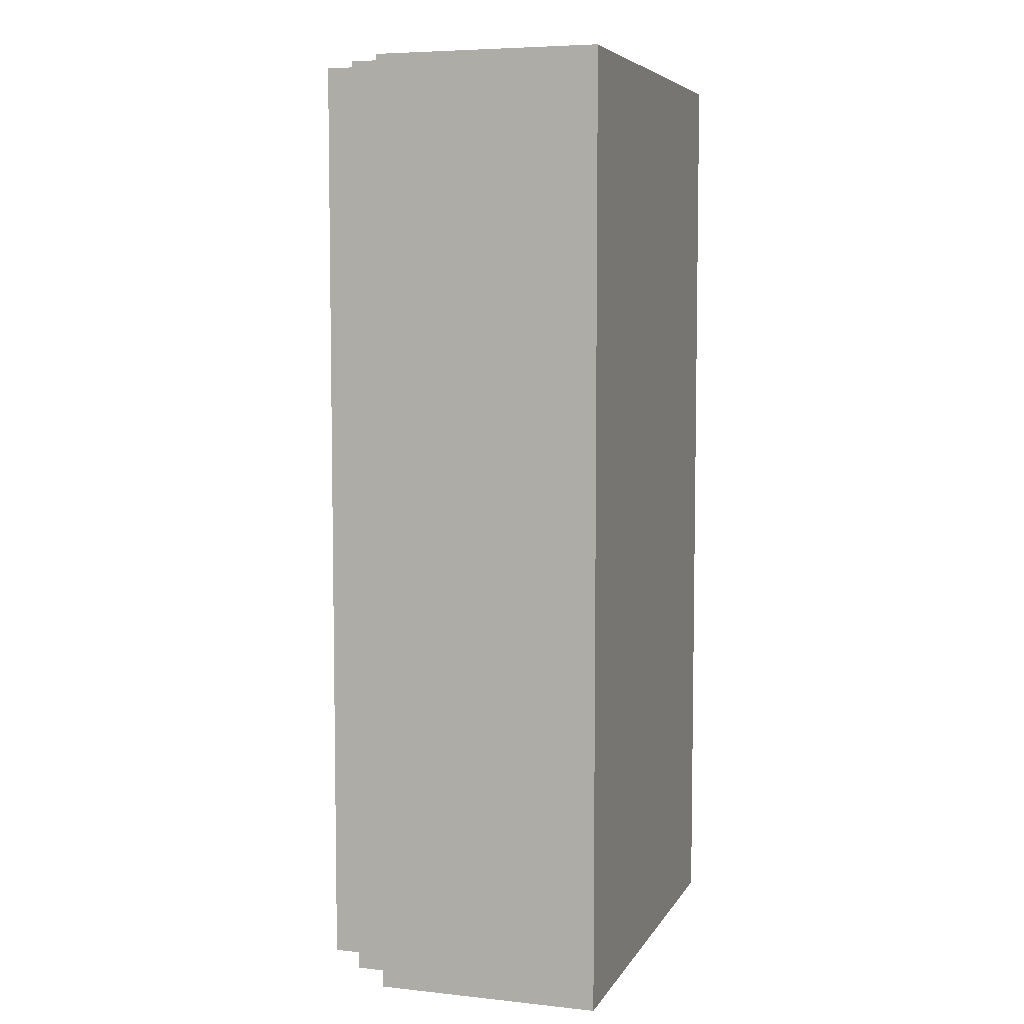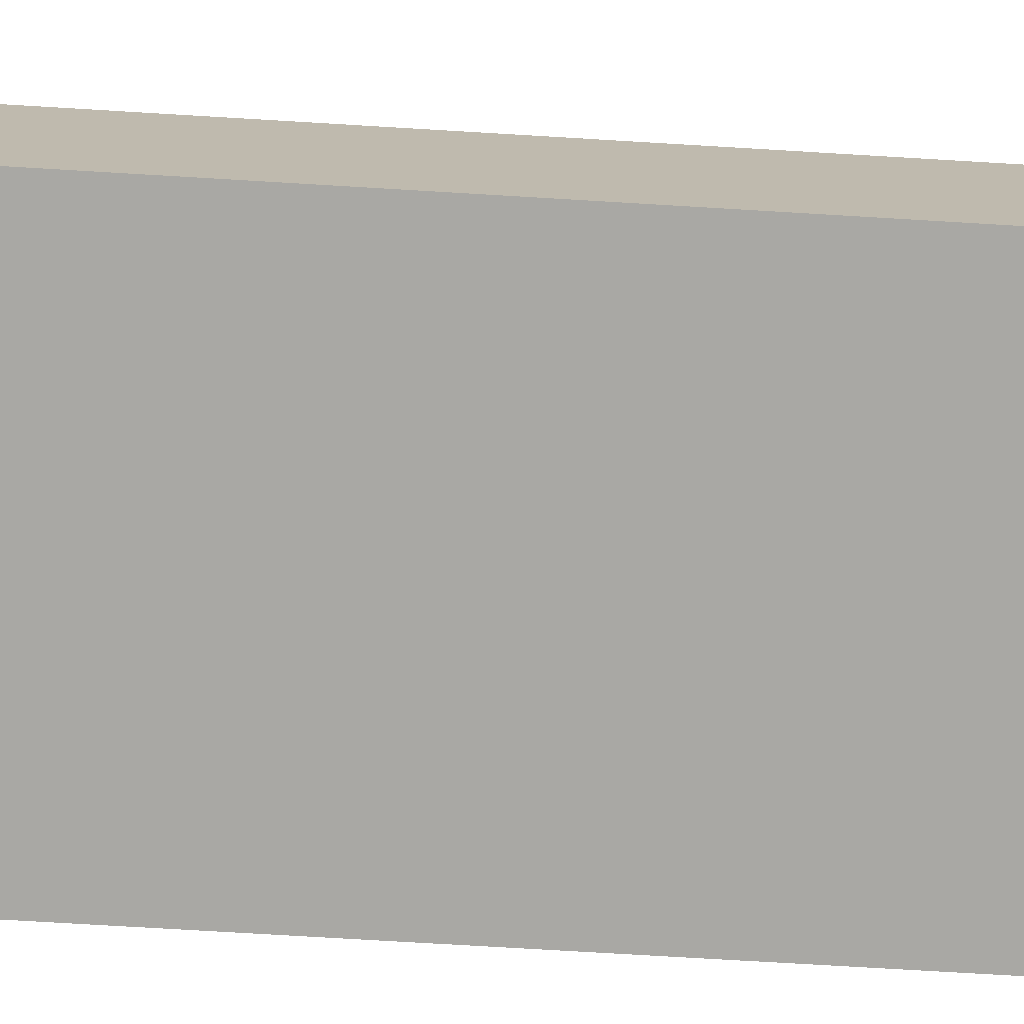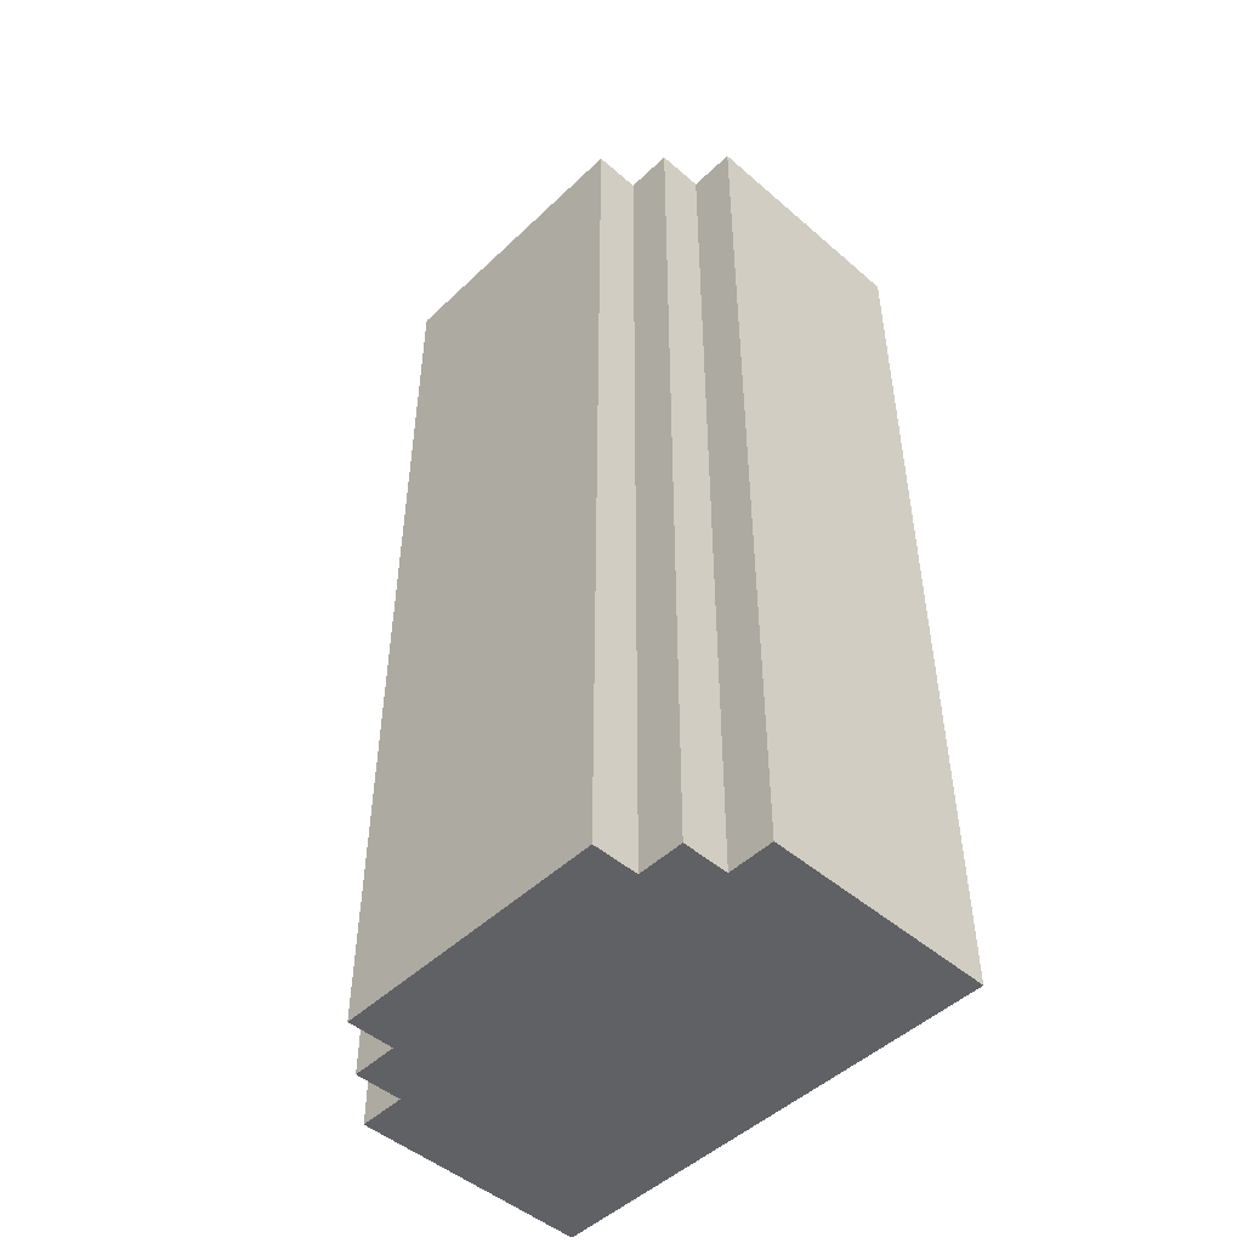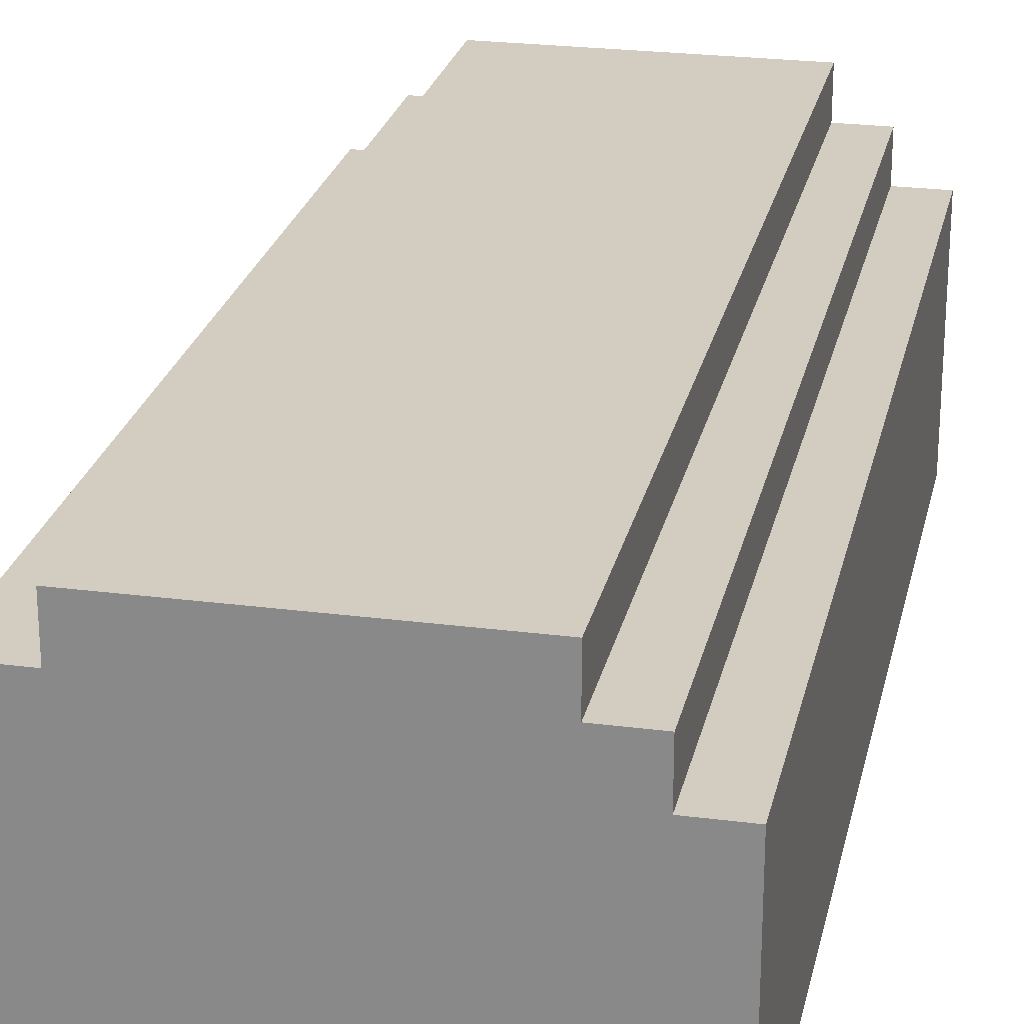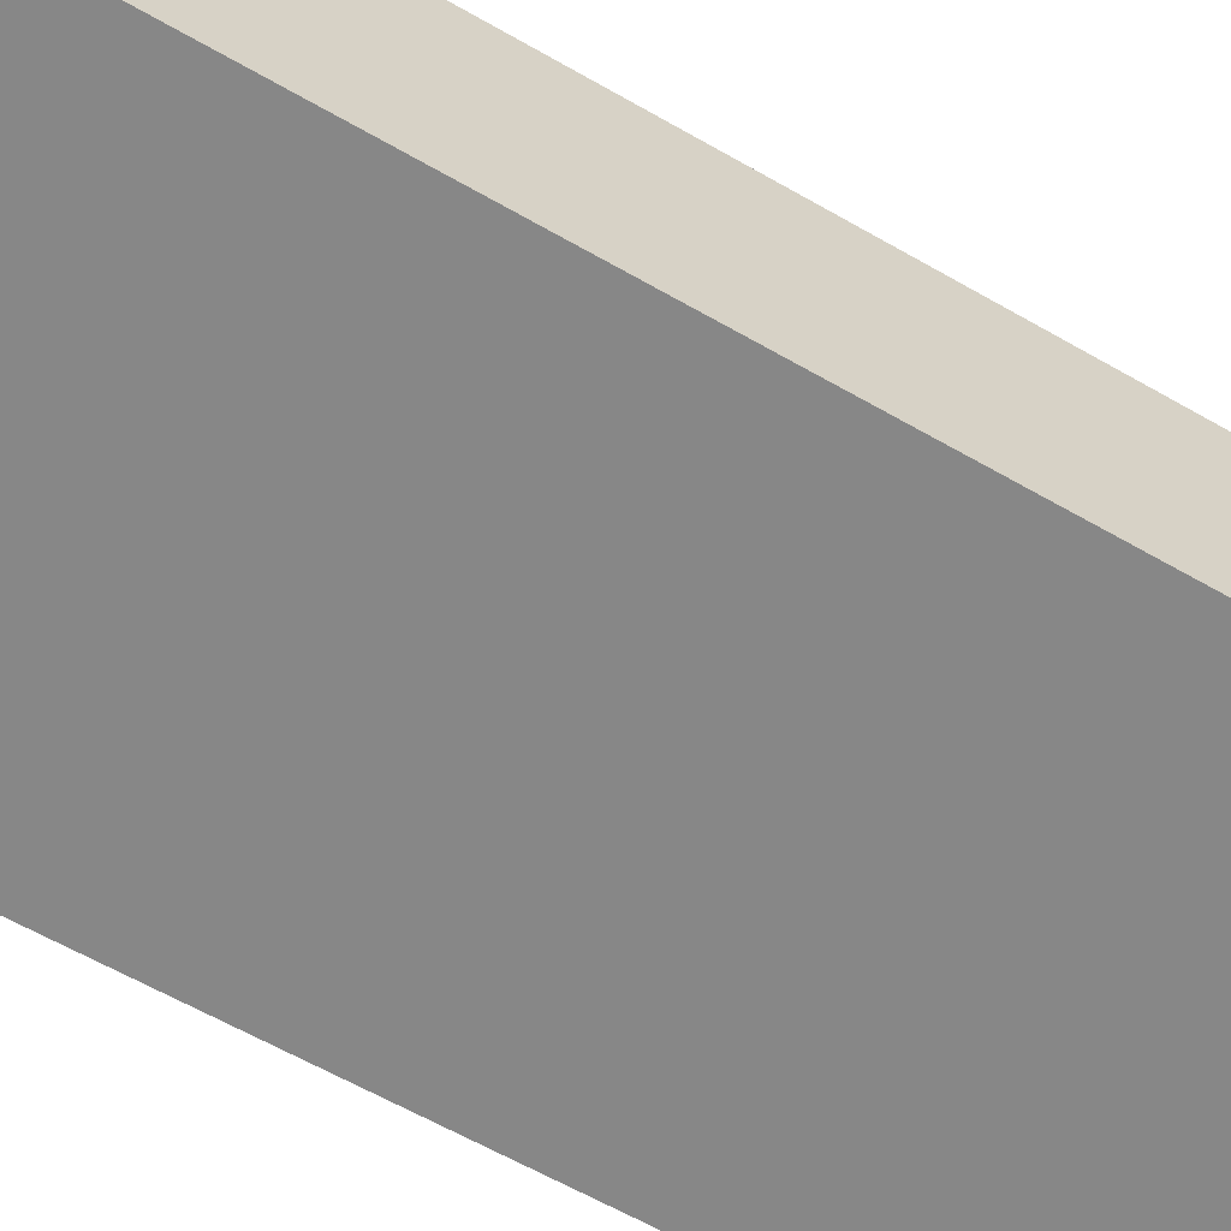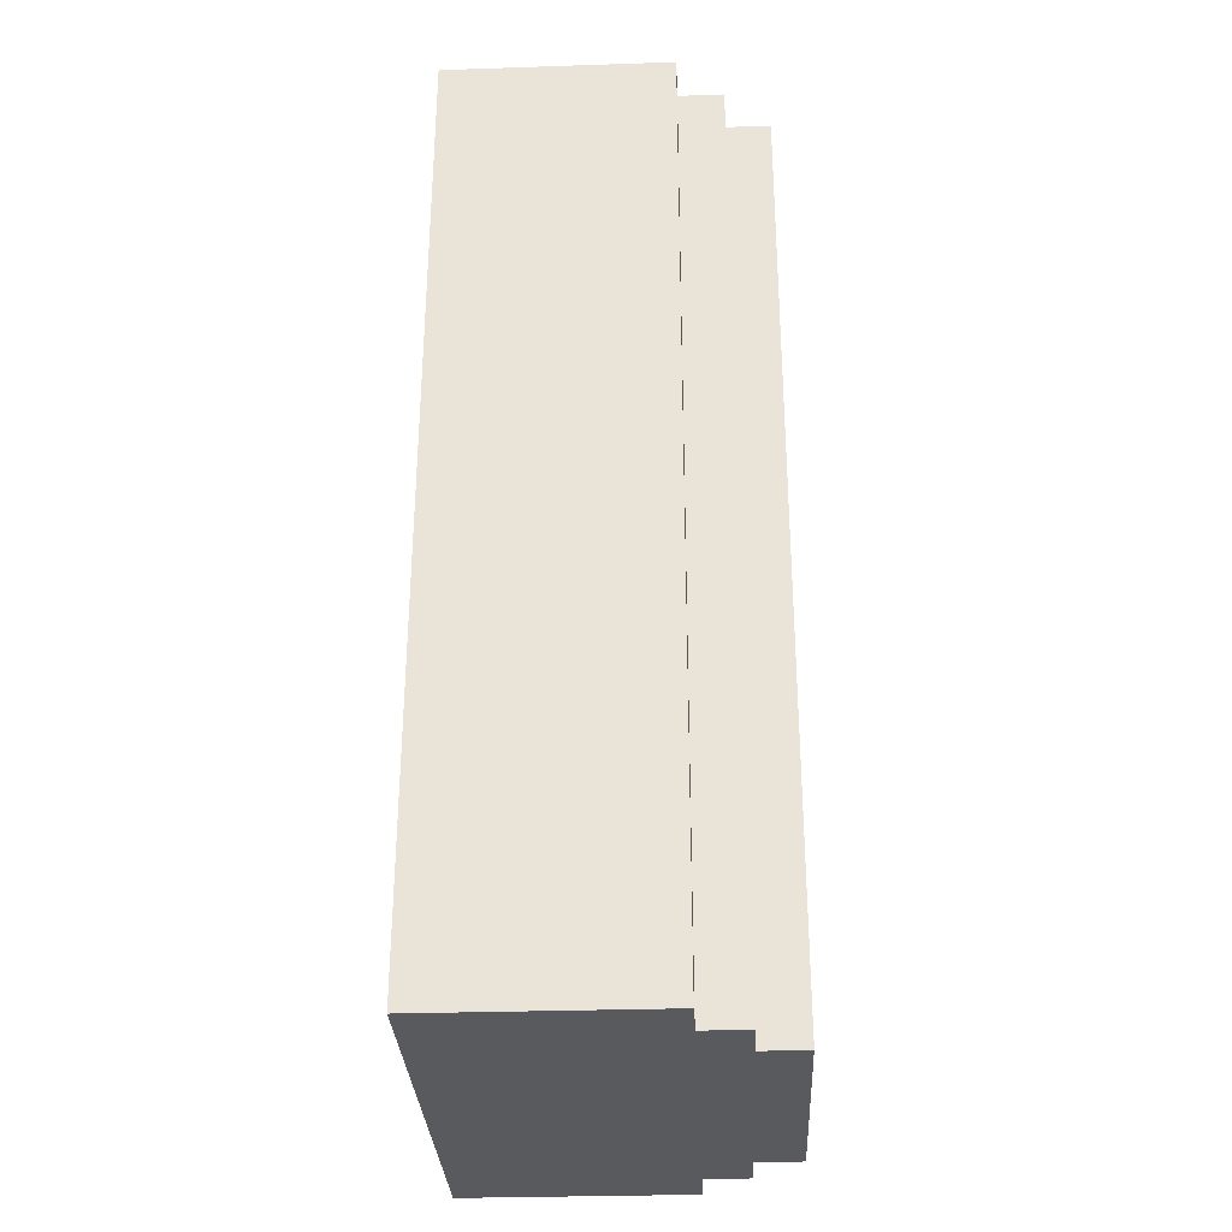
<metadata>
{"format":"obj","ext":"obj","renderer":"f3d","projection":"perspective","resolution":1024,"background":"white","views":[{"elev":6.1,"azim":107.8,"up":"+Y"},{"elev":-74.9,"azim":-93.4,"up":"+Z"},{"elev":-48.8,"azim":46.3,"up":"+Y"},{"elev":24.4,"azim":-167.9,"up":"+Z"},{"elev":-62.5,"azim":-120.2,"up":"+Z"},{"elev":-31.2,"azim":-87.3,"up":"+Y"}]}
</metadata>
<code>
o
v -2 0 1.8
v -2 0 1.3
v -2 2.1 1.8
v -2 2.1 1.3
v -1.9 0 1.9
v -1.9 0 1.8
v -1.9 2.1 1.9
v -1.9 2.1 1.8
v -1.8 0 2
v -1.8 0 1.9
v -1.8 2.1 2
v -1.8 2.1 1.9
v -1.2 0 2
v -1.2 0 1.9
v -1.2 2.1 2
v -1.2 2.1 1.9
v -1.1 0 1.9
v -1.1 0 1.8
v -1.1 2.1 1.9
v -1.1 2.1 1.8
v -1 0 1.8
v -1 0 1.3
v -1 2.1 1.8
v -1 2.1 1.3
v -1.8 0 2
v -1.8 2.1 2
v -1.7 0.7 2
v -1.7 0.8 2
v -1.7 1 2
v -1.7 1.1 2
v -1.7 1.3 2
v -1.7 1.7 2
v -1.6 0.7 2
v -1.6 0.8 2
v -1.6 1 2
v -1.6 1.1 2
v -1.6 1.4 2
v -1.6 1.6 2
v -1.4 0.7 2
v -1.4 0.8 2
v -1.4 1 2
v -1.4 1.1 2
v -1.4 1.4 2
v -1.4 1.6 2
v -1.3 0.7 2
v -1.3 0.8 2
v -1.3 1 2
v -1.3 1.1 2
v -1.3 1.3 2
v -1.3 1.7 2
v -1.2 0 2
v -1.2 2.1 2
v -1.9 0 1.9
v -1.9 2.1 1.9
v -1.8 0 1.9
v -1.8 2.1 1.9
v -1.2 0 1.9
v -1.2 2.1 1.9
v -1.1 0 1.9
v -1.1 2.1 1.9
v -2 0 1.8
v -2 2.1 1.8
v -1.9 0 1.8
v -1.9 2.1 1.8
v -1.1 0 1.8
v -1.1 2.1 1.8
v -1 0 1.8
v -1 2.1 1.8
v -2 0 1.3
v -2 2.1 1.3
v -1 0 1.3
v -1 2.1 1.3
v -1.8 0 2
v -1.2 0 2
v -1.9 0 1.9
v -1.8 0 1.9
v -1.2 0 1.9
v -1.1 0 1.9
v -2 0 1.8
v -1.9 0 1.8
v -1.1 0 1.8
v -1 0 1.8
v -2 0 1.3
v -1 0 1.3
v -1.8 2.1 2
v -1.2 2.1 2
v -1.9 2.1 1.9
v -1.8 2.1 1.9
v -1.2 2.1 1.9
v -1.1 2.1 1.9
v -2 2.1 1.8
v -1.9 2.1 1.8
v -1.1 2.1 1.8
v -1 2.1 1.8
v -2 2.1 1.3
v -1 2.1 1.3
f 3 2 1
f 4 2 3
f 7 6 5
f 8 6 7
f 11 10 9
f 12 10 11
f 13 14 15
f 15 14 16
f 17 18 19
f 19 18 20
f 21 22 23
f 23 22 24
f 27 26 25
f 28 26 27
f 29 26 28
f 30 26 29
f 31 26 30
f 32 26 31
f 33 27 25
f 33 28 27
f 34 29 28
f 34 28 33
f 35 30 29
f 35 29 34
f 36 31 30
f 36 30 35
f 37 32 31
f 38 32 37
f 39 33 25
f 39 34 33
f 39 35 34
f 39 36 35
f 40 36 39
f 41 36 40
f 42 31 36
f 42 36 41
f 43 38 37
f 43 37 31
f 44 32 38
f 44 38 43
f 45 39 25
f 45 40 39
f 46 41 40
f 46 40 45
f 47 42 41
f 47 41 46
f 48 31 42
f 48 42 47
f 49 43 31
f 49 31 48
f 49 44 43
f 50 26 32
f 50 44 49
f 50 32 44
f 51 49 48
f 51 45 25
f 51 50 49
f 51 46 45
f 51 47 46
f 51 48 47
f 52 26 50
f 52 50 51
f 55 54 53
f 56 54 55
f 59 58 57
f 60 58 59
f 63 62 61
f 64 62 63
f 67 66 65
f 68 66 67
f 69 70 71
f 71 70 72
f 76 74 73
f 77 74 76
f 80 76 75
f 80 78 77
f 80 77 76
f 81 78 80
f 83 80 79
f 83 82 81
f 83 81 80
f 84 82 83
f 85 86 88
f 88 86 89
f 87 88 92
f 89 90 92
f 88 89 92
f 92 90 93
f 91 92 95
f 93 94 95
f 92 93 95
f 95 94 96

</code>
